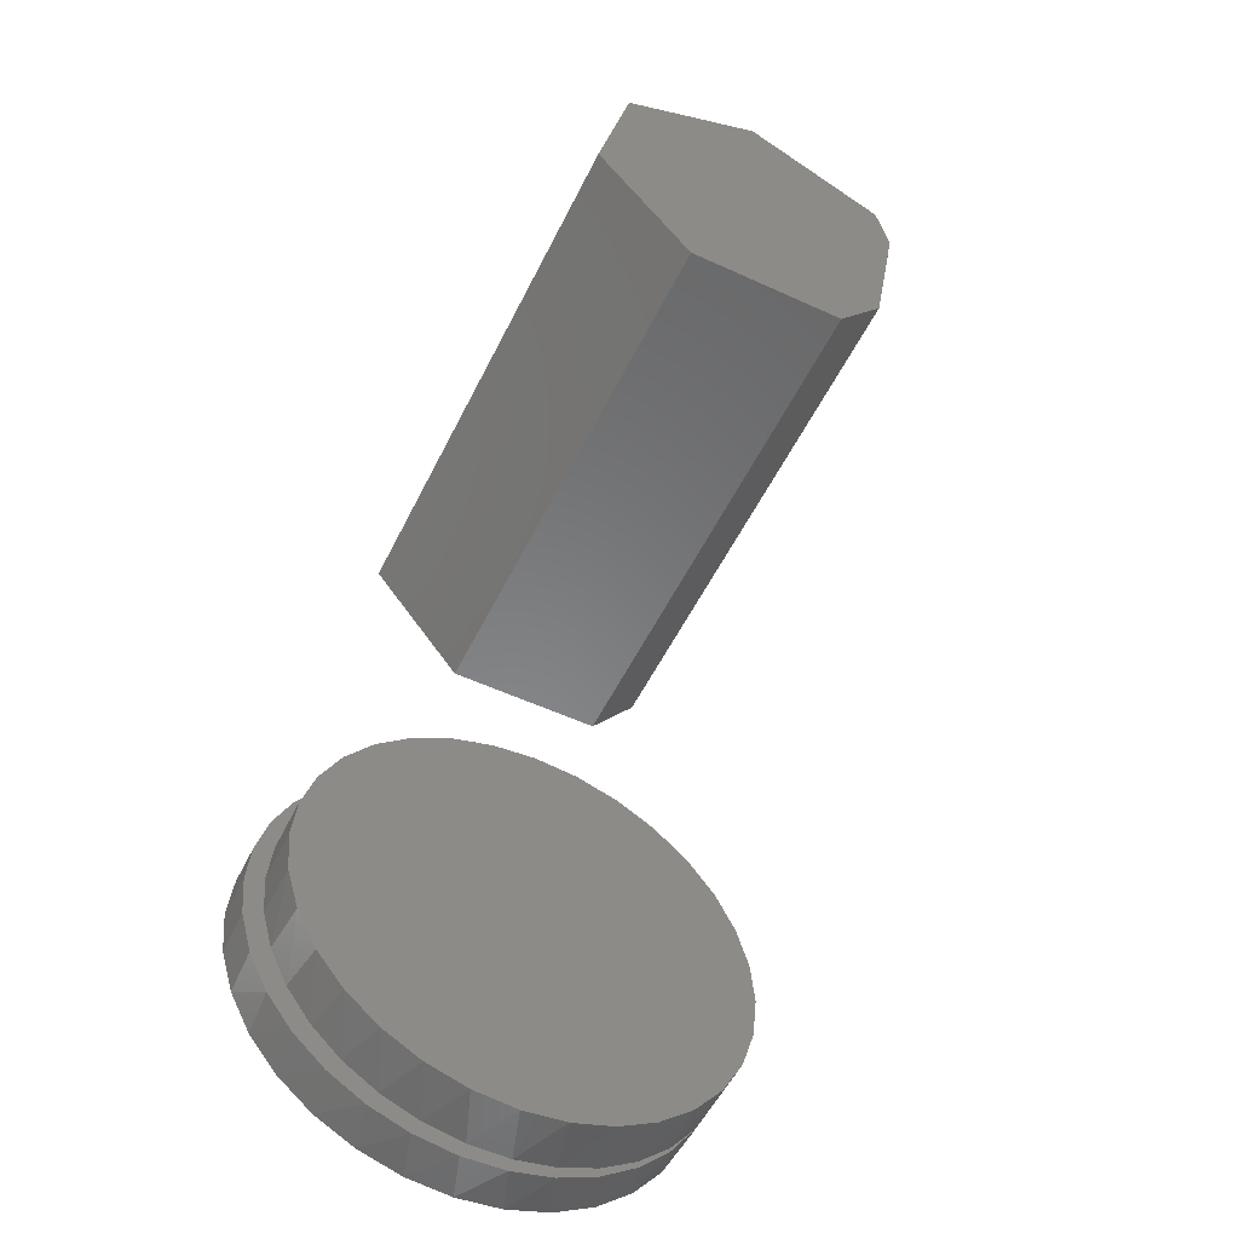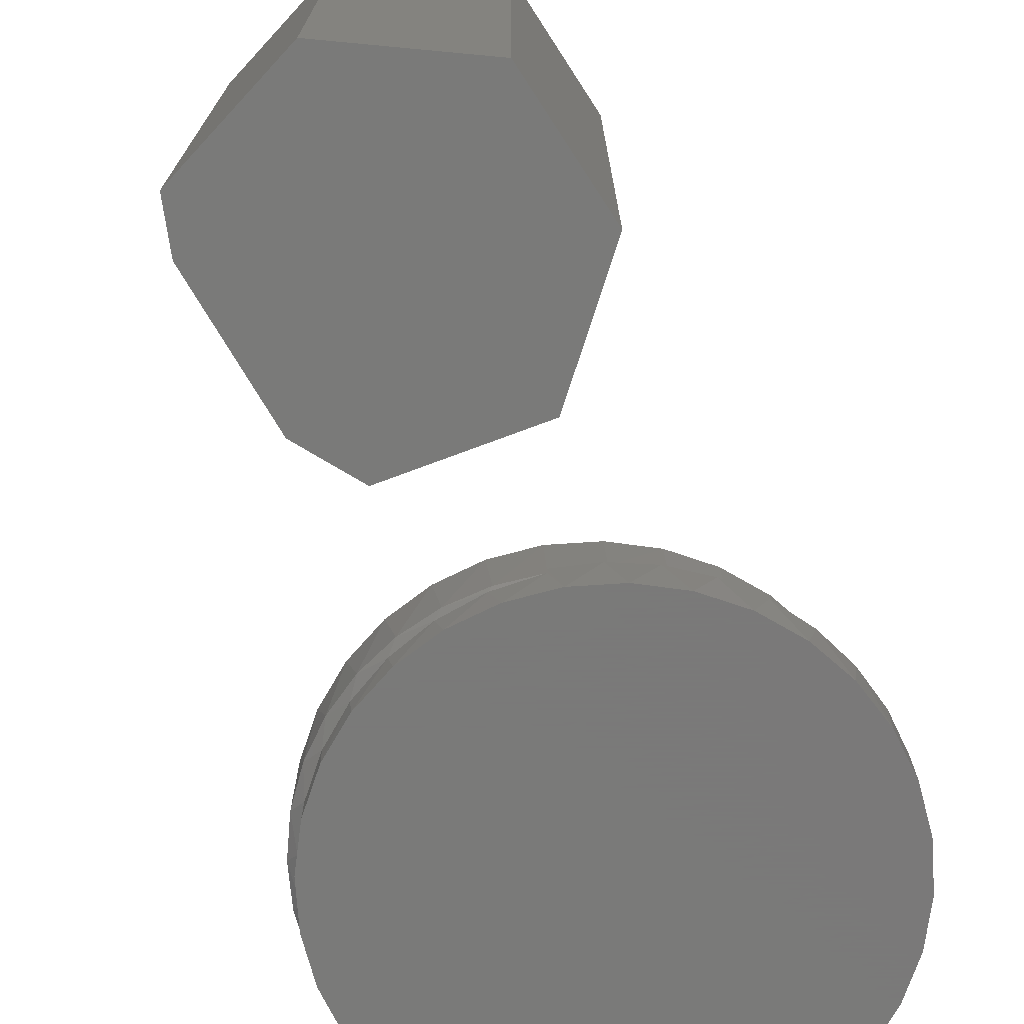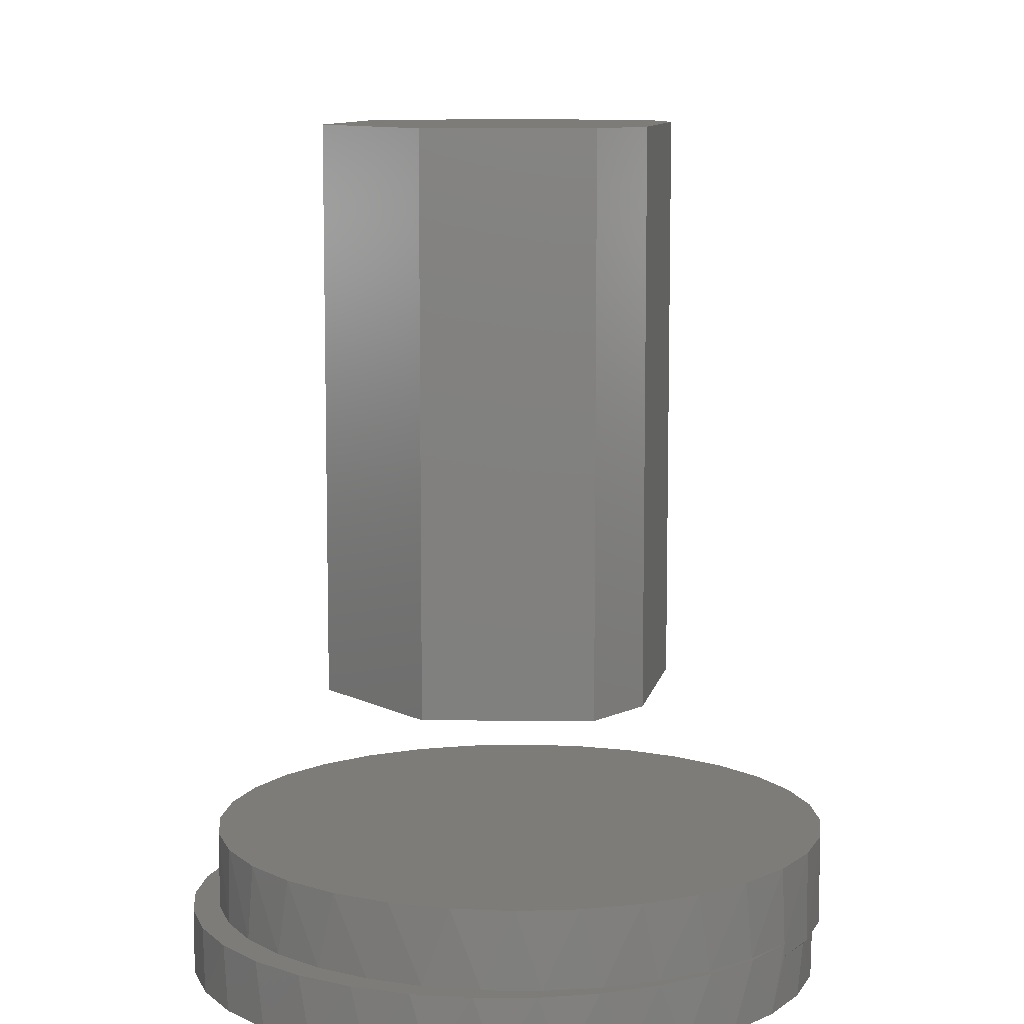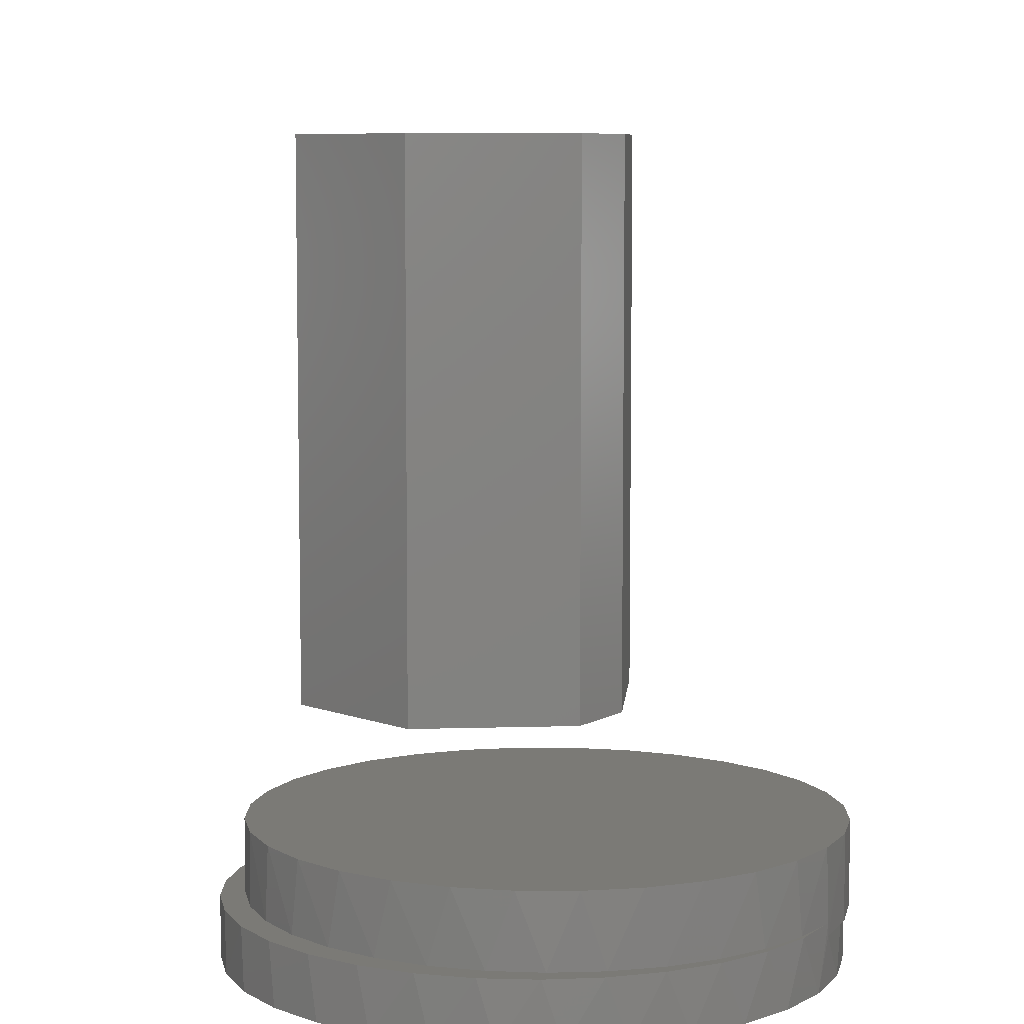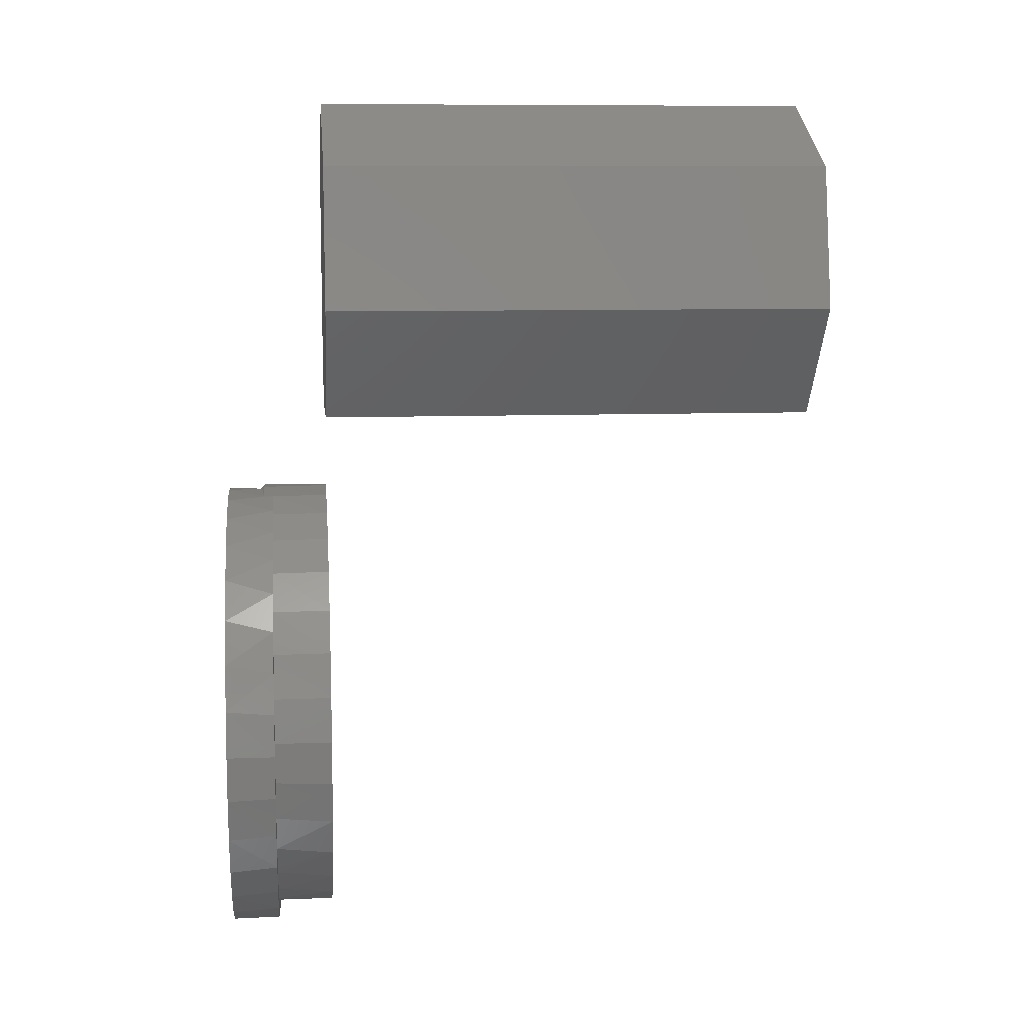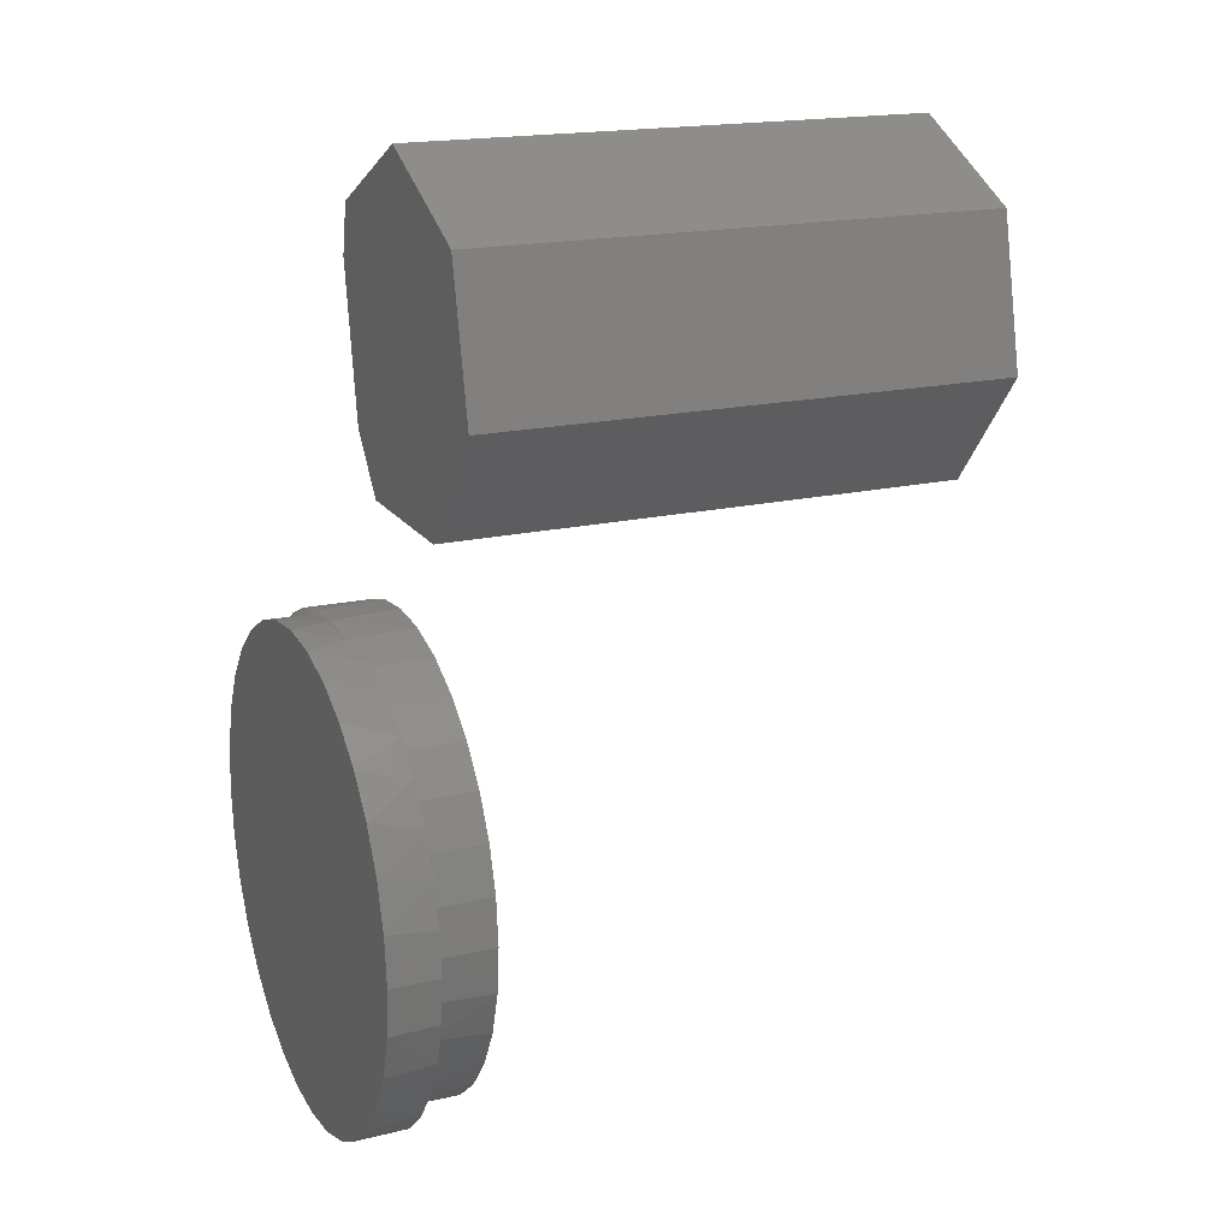
<metadata>
{"format":"stl","ext":"stl","renderer":"f3d","projection":"perspective","resolution":1024,"background":"white","views":[{"elev":-54.4,"azim":-26.0,"up":"+Y"},{"elev":-72.7,"azim":-159.4,"up":"+Z"},{"elev":9.5,"azim":1.0,"up":"+Z"},{"elev":7.4,"azim":-5.0,"up":"+Z"},{"elev":8.7,"azim":-95.9,"up":"+Y"},{"elev":18.4,"azim":-113.9,"up":"+Y"}]}
</metadata>
<code>
# stl→obj: 149 verts, 290 faces
v -0.1406 0.1641 0.5078
v 0.1161 0.2404 0.5078
v -0.1147 0.2821 0.5078
v 0.1069 0.2821 0.5078
v -0.002467 0.3368 0.5078
v -0.06579 0.06908 0.5078
v 0.05798 0.06908 0.5078
v 0.09413 0.115 0.5078
v -0.002467 0.3368 0.08594
v 0.1069 0.2821 0.08594
v -0.1147 0.2821 0.08594
v 0.1161 0.2404 0.08594
v -0.1406 0.1641 0.08594
v 0.09413 0.115 0.08594
v 0.05798 0.06908 0.08594
v -0.06579 0.06908 0.08594
v -0.001891 -0.001891 0
v 0.03584 -0.005608 0
v -0.03963 -0.005608 0
v -0.07591 -0.01661 0
v 0.07213 -0.01661 0
v 0.03584 -0.385 0
v -0.03963 -0.385 0
v 0.07213 -0.374 0
v -0.001891 -0.3887 0
v -0.07591 -0.374 0
v -0.1094 -0.3561 0
v 0.1056 -0.3561 0
v -0.1387 -0.3321 0
v 0.1349 -0.3321 0
v -0.1627 -0.3028 0
v 0.1589 -0.3028 0
v -0.1806 -0.2693 0
v 0.1768 -0.2693 0
v -0.1916 -0.233 0
v 0.1878 -0.233 0
v -0.1953 -0.1953 0
v 0.1915 -0.1953 0
v -0.1916 -0.1576 0
v 0.1878 -0.1576 0
v -0.1806 -0.1213 0
v 0.1768 -0.1213 0
v -0.1627 -0.08785 0
v 0.1589 -0.08785 0
v -0.1387 -0.05854 0
v 0.1349 -0.05854 0
v -0.1094 -0.03449 0
v 0.1056 -0.03449 0
v 0.1914 -0.1882 0.02602
v 0.1915 -0.1953 0.02629
v -0.02982 -0.003918 0.03906
v -0.06331 -0.0119 0.03906
v -0.02982 -0.003918 0.03125
v 0.007057 -0.002099 0.02916
v -0.1832 -0.1278 0.03906
v -0.1683 -0.09675 0.03906
v -0.1482 -0.0688 0.03906
v -0.1235 -0.04487 0.03906
v -0.09486 -0.0257 0.03906
v 0.04322 -0.007225 0.02735
v 0.07746 -0.01892 0.02588
v 0.1087 -0.03663 0.02481
v 0.136 -0.05969 0.02416
v 0.1868 -0.1526 0.0249
v -0.1953 -0.1953 0.03906
v -0.1922 -0.161 0.03906
v 0.1586 -0.08731 0.02396
v 0.1757 -0.1186 0.02421
v 0.1805 -0.2596 0.02936
v 0.1669 -0.2898 0.03906
v 0.1462 -0.3197 0.03906
v 0.1204 -0.3452 0.03906
v 0.09025 -0.3654 0.03906
v 0.05686 -0.3796 0.03906
v 0.02139 -0.3873 0.03906
v -0.01489 -0.3883 0.03906
v -0.05072 -0.3825 0.03906
v -0.08483 -0.37 0.03906
v -0.116 -0.3515 0.03906
v -0.1432 -0.3274 0.03906
v -0.1654 -0.2987 0.03906
v -0.1818 -0.2663 0.03906
v 0.1669 -0.2898 0.03125
v 0.1888 -0.2278 0.02769
v -0.1919 -0.2315 0.03906
v 0.1457 -0.3171 0.03906
v 0.1198 -0.34 0.03906
v 0.09023 -0.3578 0.03906
v 0.05789 -0.3699 0.03906
v 0.02388 -0.3758 0.03906
v -0.06485 -0.01483 0.03906
v -0.09709 -0.03233 0.03906
v -0.1253 -0.05575 0.03906
v -0.1485 -0.0842 0.03906
v -0.1657 -0.1166 0.03906
v -0.1763 -0.1517 0.03906
v -0.01064 -0.3755 0.03906
v -0.04453 -0.3689 0.03906
v -0.1799 -0.1882 0.03906
v -0.1767 -0.2226 0.03906
v -0.1673 -0.2559 0.03906
v -0.152 -0.2868 0.03906
v -0.1313 -0.3144 0.03906
v -0.1059 -0.3378 0.03906
v -0.07664 -0.3562 0.03906
v -0.02834 -0.003617 0.08594
v 0.00333 -6.797e-05 0.03125
v -0.06365 -0.01433 0.08594
v -0.09619 -0.03172 0.08594
v 0.008388 0 0.08594
v 0.03664 -0.002132 0.03125
v 0.04511 -0.003617 0.08594
v 0.06906 -0.01005 0.03125
v 0.08042 -0.01433 0.08594
v 0.09957 -0.02356 0.03125
v 0.113 -0.03172 0.08594
v 0.1272 -0.04225 0.03125
v 0.1415 -0.05513 0.08594
v 0.1511 -0.06553 0.03125
v 0.1649 -0.08366 0.08594
v 0.1706 -0.09266 0.03125
v 0.1823 -0.1162 0.08594
v 0.1849 -0.1228 0.03125
v 0.193 -0.1515 0.08594
v -0.1799 -0.1882 0.08594
v -0.1762 -0.1515 0.08594
v -0.1655 -0.1162 0.08594
v -0.1481 -0.08366 0.08594
v -0.1247 -0.05513 0.08594
v 0.1966 -0.1882 0.08594
v 0.1966 -0.1882 0.03125
v 0.1937 -0.155 0.03125
v 0.1649 -0.2928 0.08594
v 0.1415 -0.3213 0.08594
v 0.113 -0.3448 0.08594
v 0.08042 -0.3622 0.08594
v 0.04511 -0.3729 0.08594
v 0.008388 -0.3765 0.08594
v -0.02834 -0.3729 0.08594
v -0.06365 -0.3622 0.08594
v -0.09619 -0.3448 0.08594
v -0.1247 -0.3213 0.08594
v -0.1481 -0.2928 0.08594
v -0.1655 -0.2603 0.08594
v -0.1762 -0.225 0.08594
v 0.1823 -0.2603 0.08594
v 0.1832 -0.2581 0.03125
v 0.193 -0.225 0.08594
v 0.1932 -0.2238 0.03125
f 1 2 3
f 3 2 4
f 3 4 5
f 6 7 1
f 1 7 8
f 1 8 2
f 9 10 11
f 11 10 12
f 11 12 13
f 12 14 13
f 13 14 15
f 13 15 16
f 12 10 2
f 2 10 4
f 15 14 7
f 7 14 8
f 8 14 2
f 2 14 12
f 11 13 3
f 3 13 1
f 9 11 5
f 5 11 3
f 10 9 4
f 4 9 5
f 16 15 6
f 6 15 7
f 13 16 1
f 1 16 6
f 17 18 19
f 20 19 18
f 21 20 18
f 22 23 24
f 25 23 22
f 23 26 24
f 24 26 27
f 24 27 28
f 28 27 29
f 28 29 30
f 30 29 31
f 30 31 32
f 32 31 33
f 32 33 34
f 34 33 35
f 34 35 36
f 36 35 37
f 36 37 38
f 38 37 39
f 38 39 40
f 40 39 41
f 40 41 42
f 42 41 43
f 42 43 44
f 44 43 45
f 44 45 46
f 46 45 47
f 46 47 48
f 48 47 20
f 48 20 21
f 38 49 50
f 38 40 49
f 51 19 52
f 51 53 19
f 53 17 19
f 53 54 17
f 39 55 41
f 41 55 56
f 41 56 43
f 43 56 57
f 43 57 45
f 45 57 58
f 45 58 47
f 58 59 47
f 20 47 59
f 59 52 20
f 19 20 52
f 18 17 54
f 54 60 18
f 21 18 60
f 60 61 21
f 48 21 61
f 61 62 48
f 46 48 62
f 62 63 46
f 42 64 40
f 49 40 64
f 37 65 39
f 39 65 66
f 39 66 55
f 46 63 44
f 44 63 67
f 44 67 42
f 42 67 68
f 42 68 64
f 36 69 34
f 70 71 32
f 32 71 30
f 30 71 72
f 30 72 28
f 72 73 28
f 24 28 73
f 73 74 24
f 22 24 74
f 74 75 22
f 25 22 75
f 75 76 25
f 23 25 76
f 76 77 23
f 26 23 77
f 77 78 26
f 27 26 78
f 78 79 27
f 29 27 79
f 79 80 29
f 31 29 80
f 80 81 31
f 33 31 81
f 81 82 33
f 35 33 82
f 83 70 32
f 83 32 34
f 83 34 69
f 38 50 36
f 36 50 84
f 36 84 69
f 65 37 85
f 85 37 35
f 85 35 82
f 70 86 71
f 71 86 87
f 71 87 72
f 72 87 88
f 72 88 73
f 88 89 73
f 74 73 89
f 74 89 90
f 51 52 91
f 91 52 59
f 91 59 92
f 92 59 58
f 92 58 93
f 93 58 57
f 93 57 94
f 57 56 94
f 95 94 56
f 56 55 95
f 96 95 55
f 55 66 96
f 97 98 78
f 78 77 97
f 90 97 77
f 77 74 90
f 74 77 76
f 74 76 75
f 96 66 99
f 99 66 65
f 99 65 100
f 100 65 85
f 100 85 101
f 101 85 82
f 101 82 102
f 102 82 81
f 102 81 103
f 103 81 80
f 103 80 104
f 104 80 79
f 104 79 105
f 105 79 78
f 105 78 98
f 53 106 107
f 53 51 106
f 51 108 106
f 51 91 108
f 109 108 91
f 106 110 107
f 111 107 110
f 110 112 111
f 113 111 112
f 112 114 113
f 115 113 114
f 114 116 115
f 117 115 116
f 116 118 117
f 117 118 119
f 119 118 120
f 119 120 121
f 121 120 122
f 121 122 123
f 123 122 124
f 99 125 96
f 96 125 126
f 96 126 95
f 95 126 127
f 95 127 94
f 94 127 128
f 94 128 93
f 93 128 129
f 93 129 92
f 92 129 109
f 92 109 91
f 130 131 124
f 124 131 132
f 124 132 123
f 70 133 86
f 133 134 86
f 87 86 134
f 134 135 87
f 88 87 135
f 135 136 88
f 89 88 136
f 136 137 89
f 90 89 137
f 137 138 90
f 97 90 138
f 138 139 97
f 97 139 98
f 98 139 140
f 98 140 105
f 105 140 141
f 105 141 104
f 104 141 142
f 104 142 103
f 103 142 143
f 103 143 102
f 102 143 144
f 102 144 101
f 101 144 145
f 146 133 70
f 146 70 83
f 146 83 147
f 146 147 148
f 131 130 149
f 149 130 148
f 149 148 147
f 125 99 145
f 145 99 100
f 145 100 101
f 49 132 131
f 49 64 132
f 123 64 68
f 123 132 64
f 67 119 121
f 67 121 68
f 121 123 68
f 63 117 119
f 63 119 67
f 62 61 115
f 115 117 62
f 62 117 63
f 60 111 113
f 60 113 61
f 53 107 54
f 107 111 54
f 54 111 60
f 61 113 115
f 131 50 49
f 131 149 50
f 84 149 147
f 84 147 69
f 50 149 84
f 83 69 147
f 106 112 110
f 112 106 108
f 112 108 114
f 136 139 137
f 137 139 138
f 114 108 116
f 116 108 109
f 116 109 118
f 118 109 129
f 118 129 120
f 120 129 128
f 120 128 122
f 122 128 127
f 122 127 124
f 124 127 126
f 124 126 130
f 130 126 125
f 130 125 148
f 148 125 145
f 148 145 146
f 146 145 144
f 146 144 133
f 133 144 143
f 133 143 134
f 134 143 142
f 134 142 135
f 135 142 141
f 135 141 136
f 136 141 140
f 136 140 139

</code>
